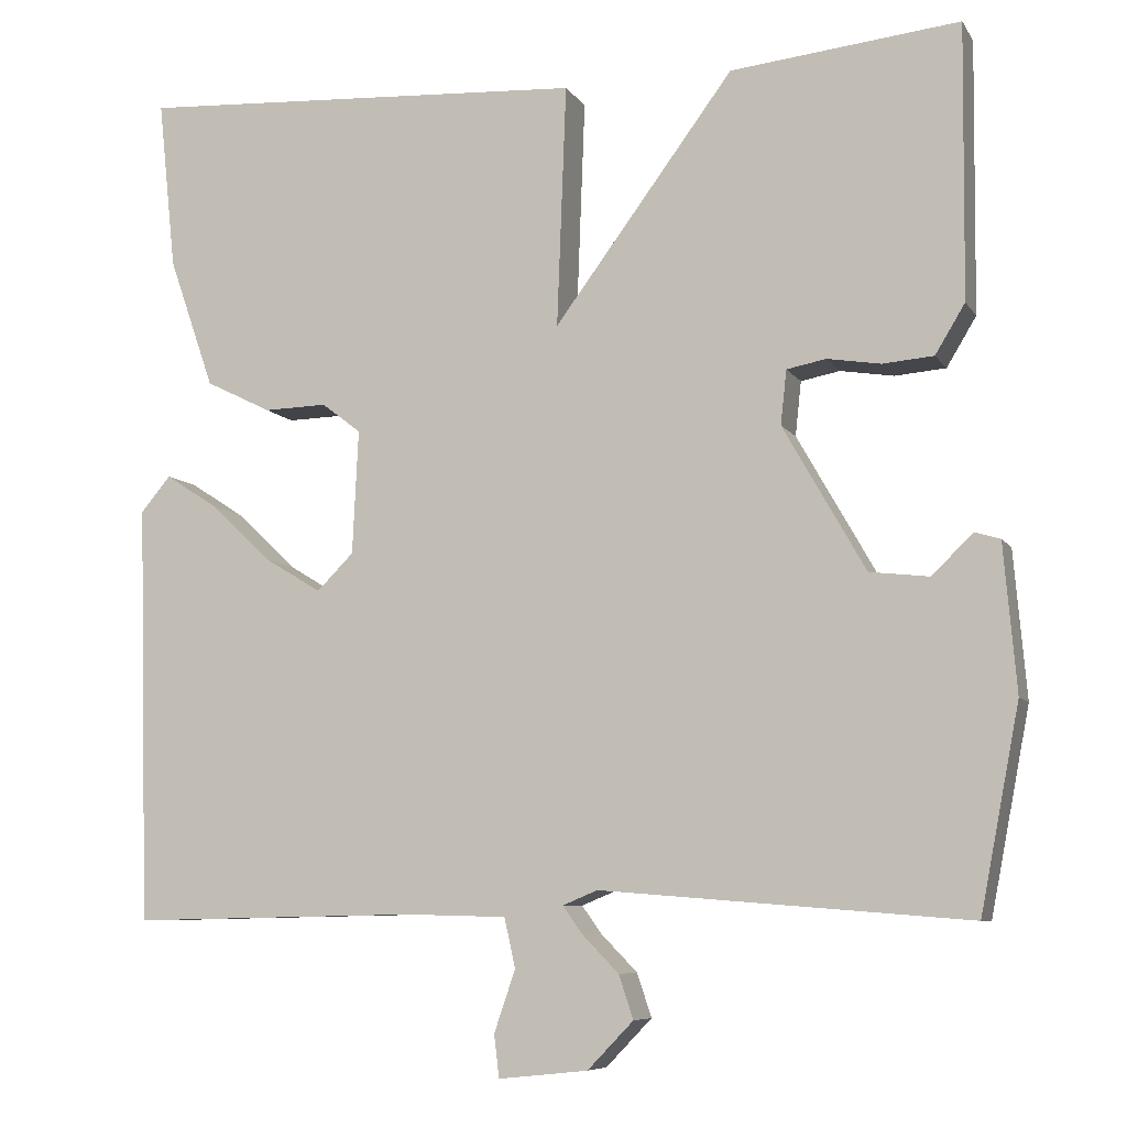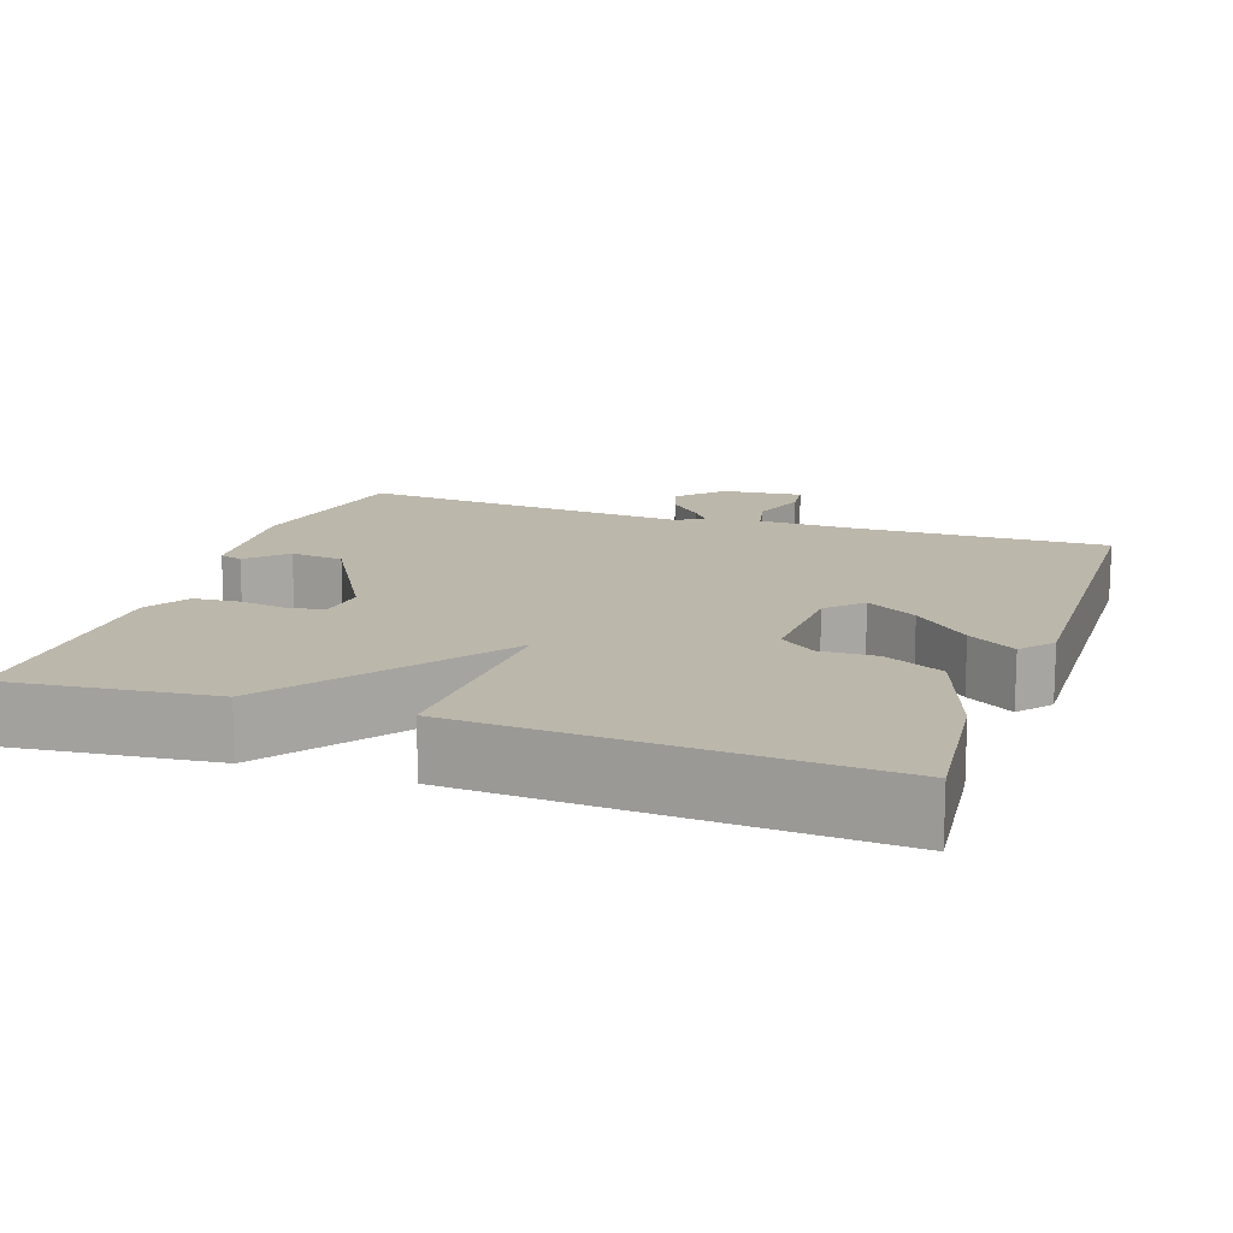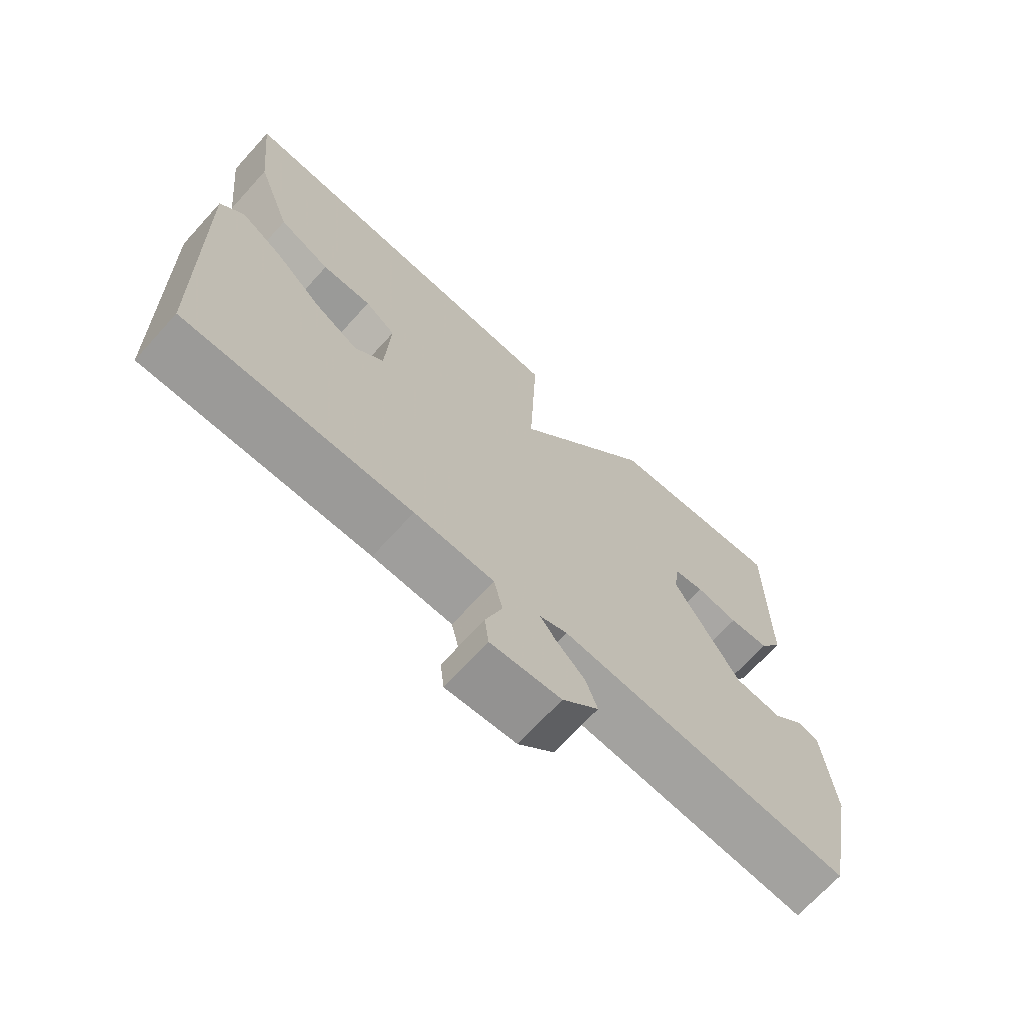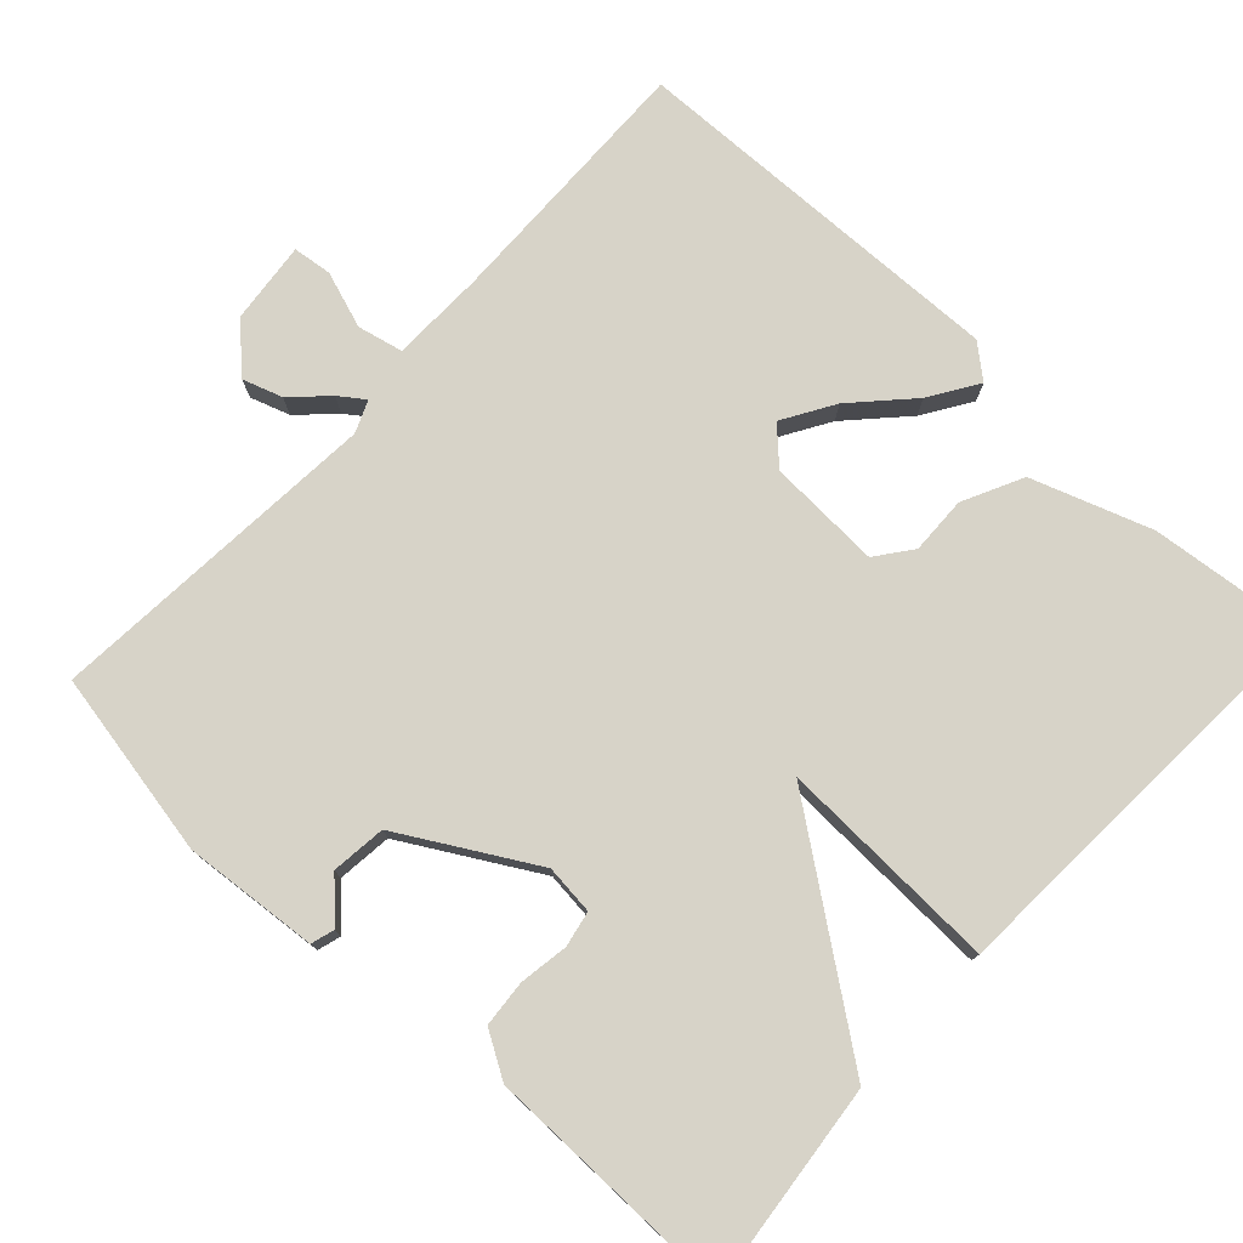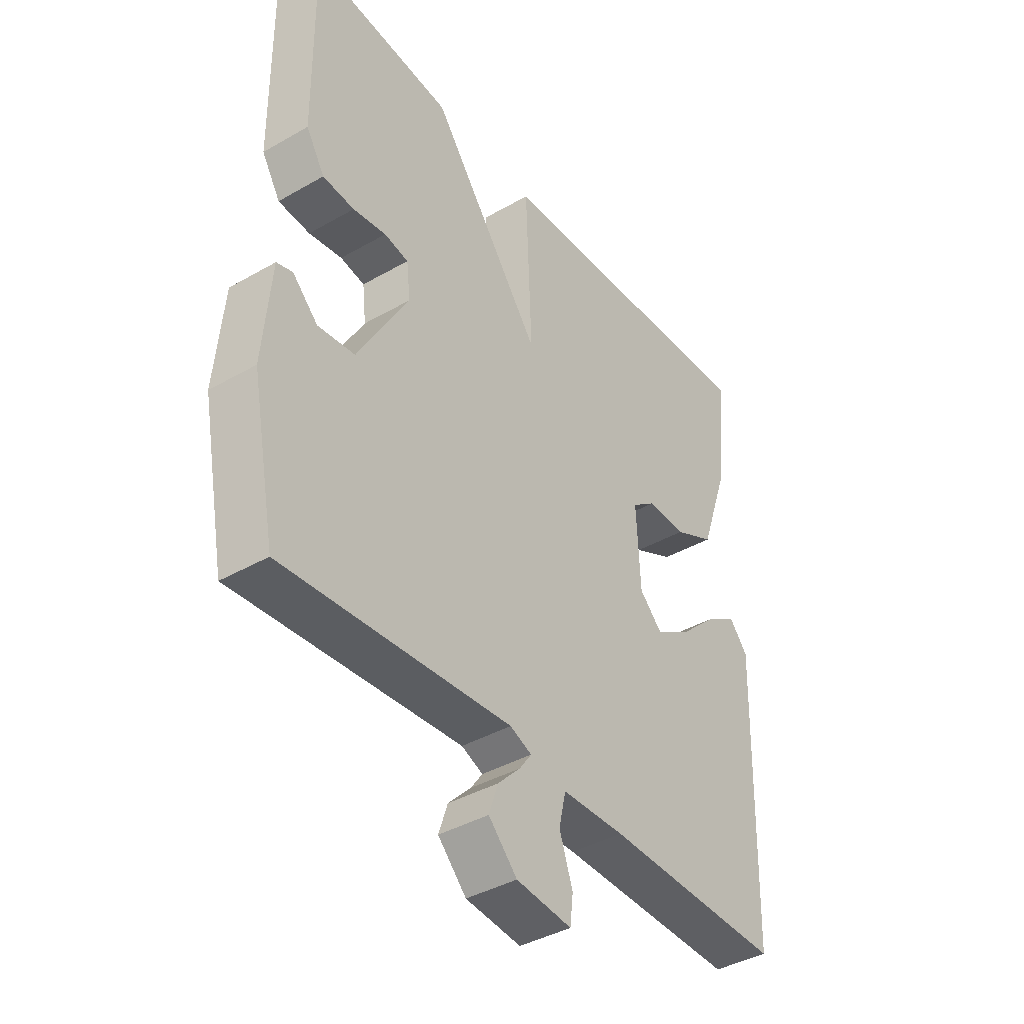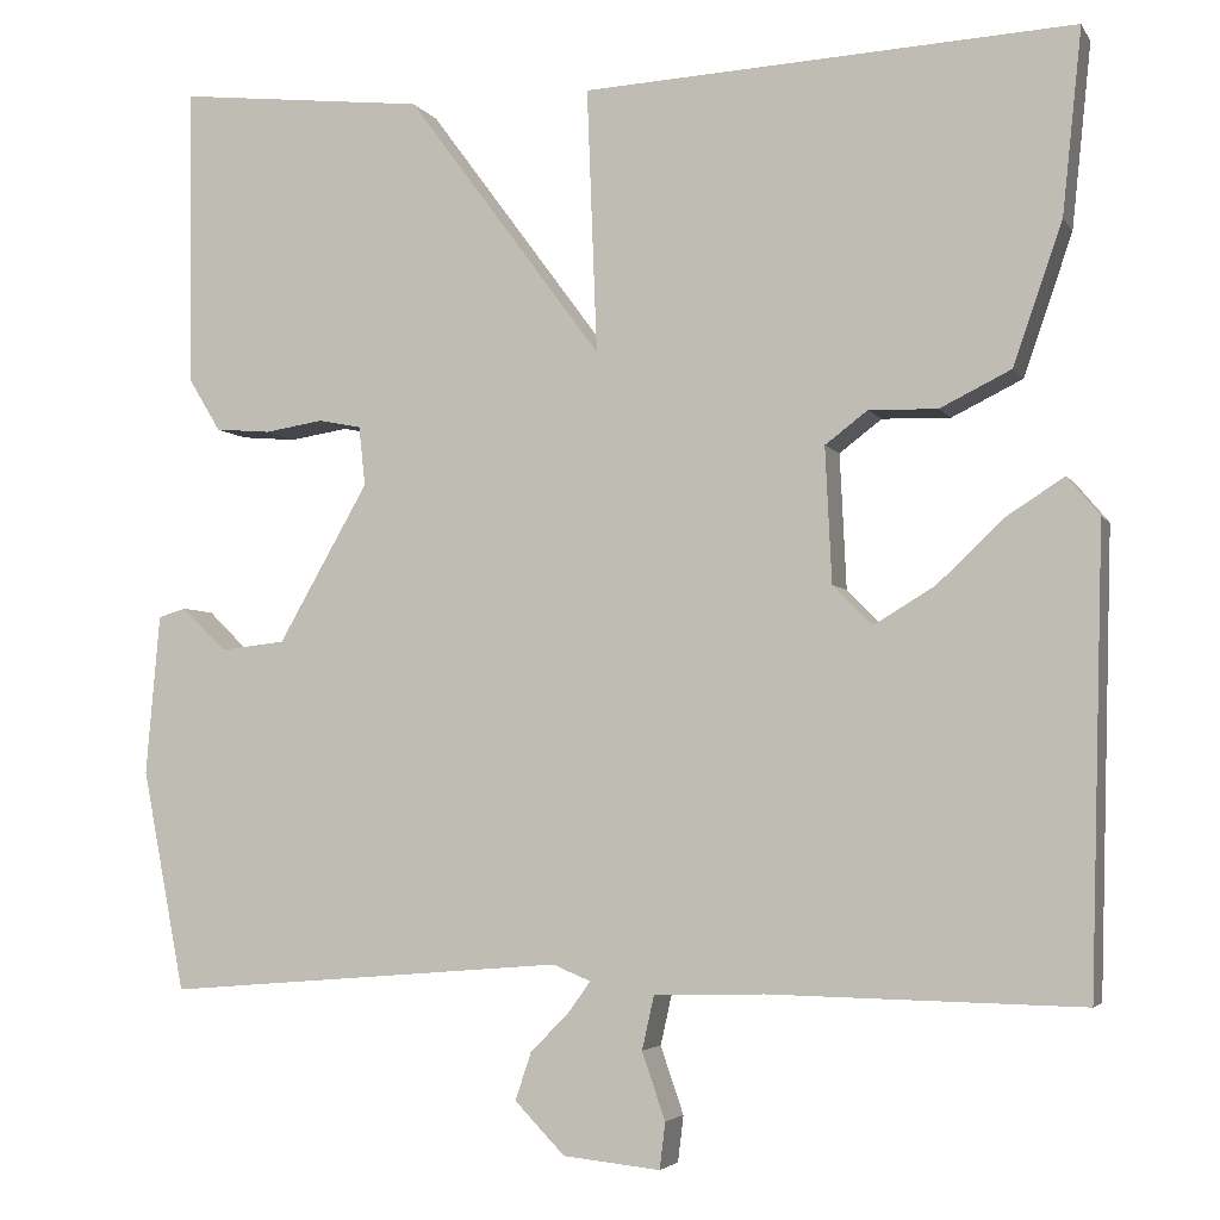
<metadata>
{"format":"obj","ext":"obj","renderer":"f3d","projection":"perspective","resolution":1024,"background":"white","views":[{"elev":-7.6,"azim":-161.3,"up":"+Z"},{"elev":14.4,"azim":18.9,"up":"+Y"},{"elev":-70.1,"azim":137.6,"up":"+Z"},{"elev":77.1,"azim":-47.3,"up":"+Y"},{"elev":-40.2,"azim":-54.7,"up":"+Z"},{"elev":-4.1,"azim":17.2,"up":"+Z"}]}
</metadata>
<code>
v 0.5 0.07 -0.5
v 0.162 0.07 -0.493
v 0.043 0.07 -0.496
v 0.03 0.07 -0.554
v 0.055 0.07 -0.627
v 0.049 0.07 -0.677
v -0.056 0.07 -0.666
v -0.11 0.07 -0.61
v -0.093 0.07 -0.559
v -0.05 0.07 -0.515
v -0.027 0.07 -0.483
v -0.068 0.07 -0.466
v -0.5 0.07 -0.5
v -0.546 0.07 -0.261
v -0.531 0.07 -0.088
v -0.501 0.07 -0.079
v -0.453 0.07 -0.126
v -0.383 0.07 -0.118
v -0.286 0.07 0.052
v -0.293 0.07 0.116
v -0.339 0.07 0.125
v -0.402 0.07 0.115
v -0.462 0.07 0.12
v -0.497 0.07 0.178
v -0.5 0.07 0.5
v -0.231 0.07 0.471
v -0.02 0.07 0.186
v -0.031 0.07 0.471
v 0.5 0.07 0.5
v 0.479 0.07 0.3
v 0.426 0.07 0.147
v 0.349 0.07 0.109
v 0.275 0.07 0.111
v 0.229 0.07 0.076
v 0.236 0.07 -0.07
v 0.279 0.07 -0.113
v 0.345 0.07 -0.073
v 0.417 0.07 -0.005
v 0.479 0.07 0.035
v 0.514 0.07 -0.007
v 0.5 0 -0.5
v 0.162 0 -0.493
v 0.043 0 -0.496
v 0.03 0 -0.554
v 0.055 0 -0.627
v 0.049 0 -0.677
v -0.056 0 -0.666
v -0.11 0 -0.61
v -0.093 0 -0.559
v -0.05 0 -0.515
v -0.027 0 -0.483
v -0.068 0 -0.466
v -0.5 0 -0.5
v -0.546 0 -0.261
v -0.531 0 -0.088
v -0.501 0 -0.079
v -0.453 0 -0.126
v -0.383 0 -0.118
v -0.286 0 0.052
v -0.293 0 0.116
v -0.339 0 0.125
v -0.402 0 0.115
v -0.462 0 0.12
v -0.497 0 0.178
v -0.5 0 0.5
v -0.231 0 0.471
v -0.02 0 0.186
v -0.031 0 0.471
v 0.5 0 0.5
v 0.479 0 0.3
v 0.426 0 0.147
v 0.349 0 0.109
v 0.275 0 0.111
v 0.229 0 0.076
v 0.236 0 -0.07
v 0.279 0 -0.113
v 0.345 0 -0.073
v 0.417 0 -0.005
v 0.479 0 0.035
v 0.514 0 -0.007
f 40 1 2
f 39 40 2
f 38 39 2
f 37 38 2
f 36 37 2 3
f 35 36 3
f 34 35 3
f 31 32 33
f 30 31 33
f 29 30 33
f 28 29 33
f 27 28 33
f 27 33 34
f 25 26 27
f 24 25 27
f 23 24 27
f 22 23 27
f 21 22 27
f 20 21 27 34
f 19 20 34 3
f 15 16 17
f 14 15 17
f 13 14 17
f 12 13 17 18
f 18 19 3
f 12 18 3
f 11 12 3
f 8 9 10
f 7 8 10
f 6 7 10
f 5 6 10
f 4 5 10
f 3 4 10 11
f 42 41 80
f 42 80 79
f 42 79 78
f 42 78 77
f 43 42 77 76
f 43 76 75
f 43 75 74
f 73 72 71
f 73 71 70
f 73 70 69
f 73 69 68
f 73 68 67
f 74 73 67
f 67 66 65
f 67 65 64
f 67 64 63
f 67 63 62
f 67 62 61
f 74 67 61 60
f 43 74 60 59
f 57 56 55
f 57 55 54
f 57 54 53
f 58 57 53 52
f 43 59 58
f 43 58 52
f 43 52 51
f 50 49 48
f 50 48 47
f 50 47 46
f 50 46 45
f 50 45 44
f 51 50 44 43
f 1 41 42 2
f 2 42 43 3
f 3 43 44 4
f 4 44 45 5
f 5 45 46 6
f 6 46 47 7
f 7 47 48 8
f 8 48 49 9
f 9 49 50 10
f 10 50 51 11
f 11 51 52 12
f 12 52 53 13
f 13 53 54 14
f 14 54 55 15
f 15 55 56 16
f 16 56 57 17
f 17 57 58 18
f 18 58 59 19
f 19 59 60 20
f 20 60 61 21
f 21 61 62 22
f 22 62 63 23
f 23 63 64 24
f 24 64 65 25
f 25 65 66 26
f 26 66 67 27
f 27 67 68 28
f 28 68 69 29
f 29 69 70 30
f 30 70 71 31
f 31 71 72 32
f 32 72 73 33
f 33 73 74 34
f 34 74 75 35
f 35 75 76 36
f 36 76 77 37
f 37 77 78 38
f 38 78 79 39
f 39 79 80 40
f 40 80 41 1

</code>
